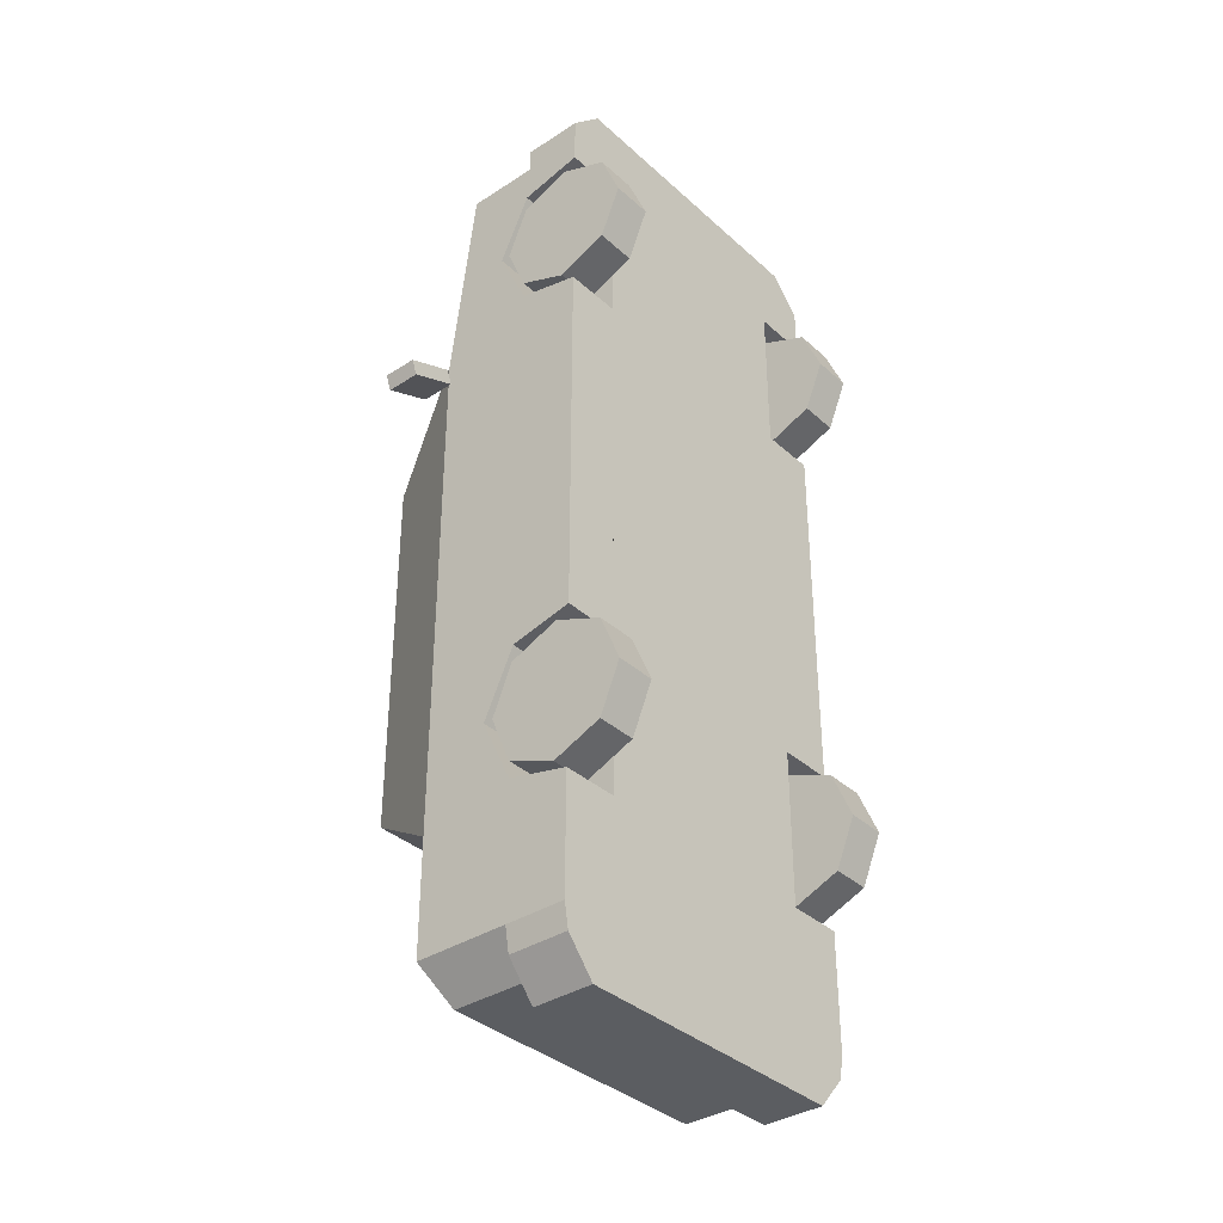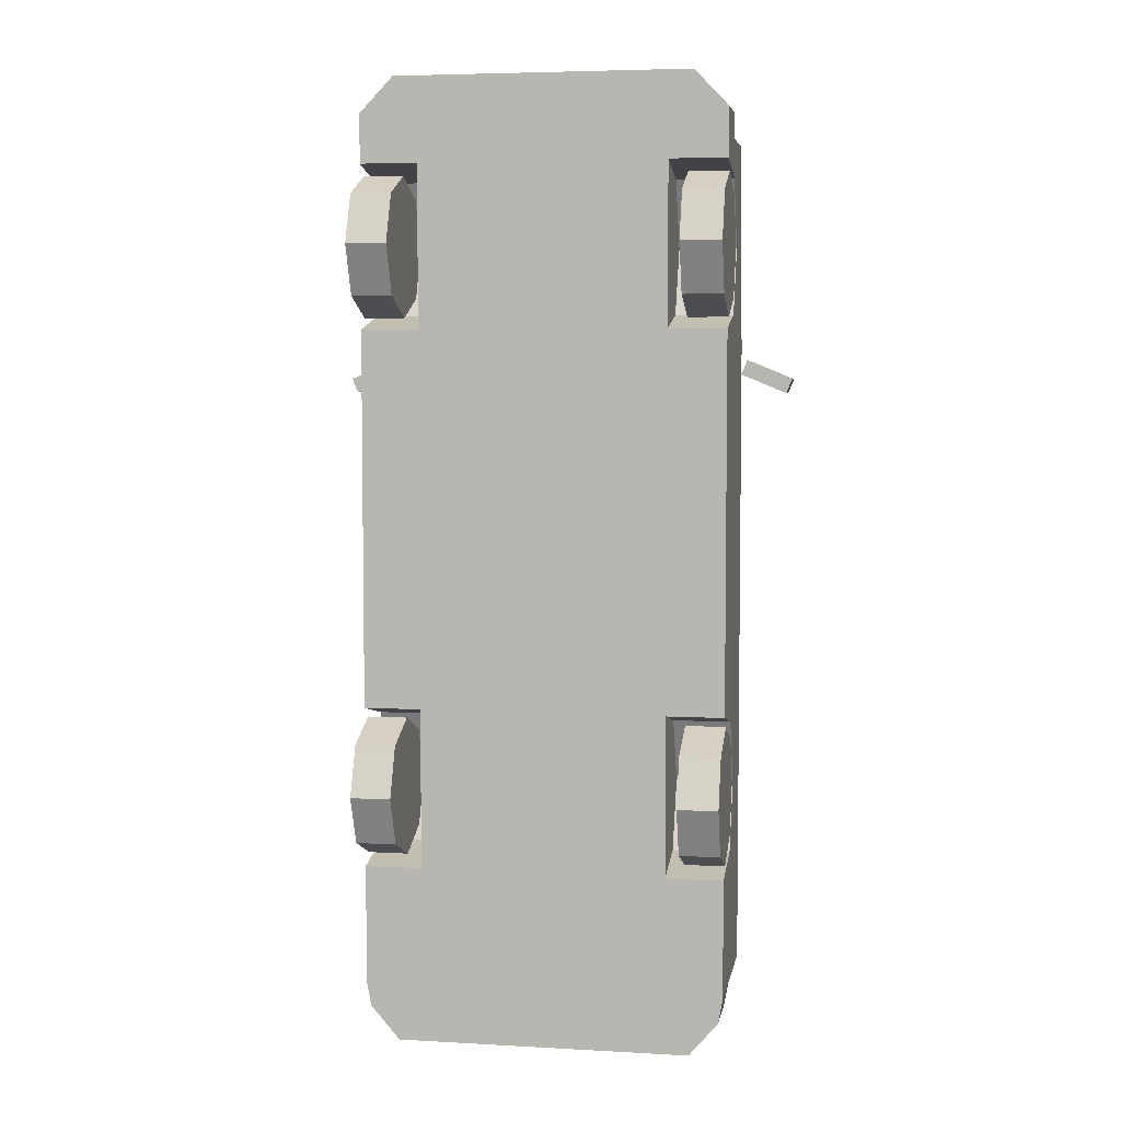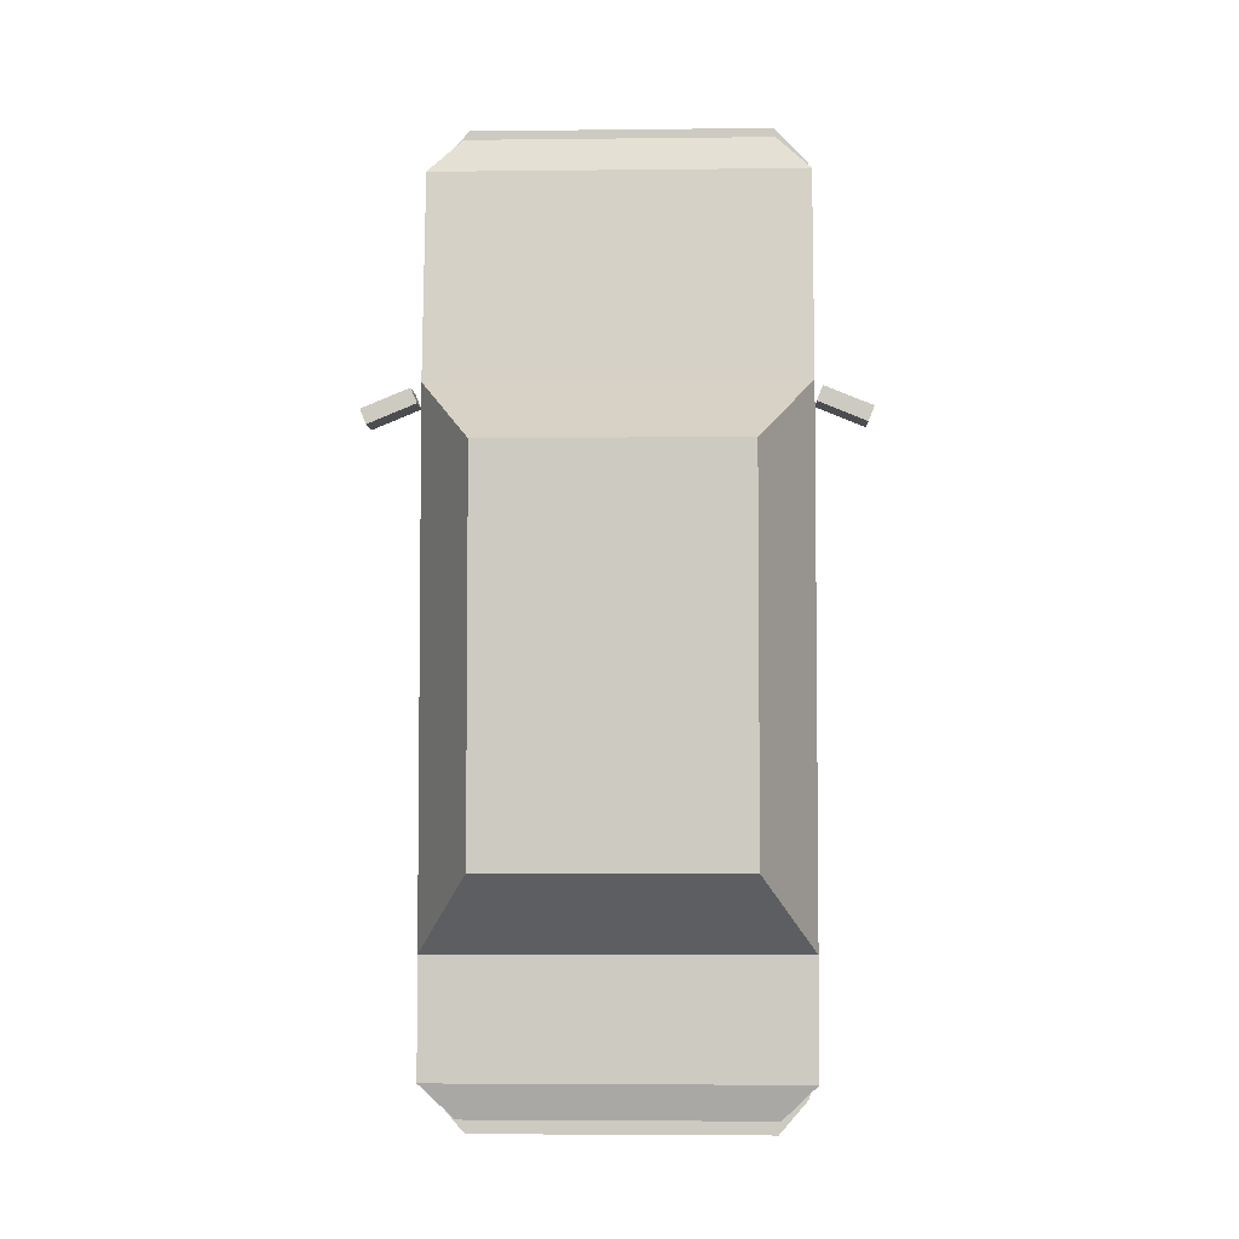
<metadata>
{"format":"obj","ext":"obj","renderer":"f3d","projection":"perspective","resolution":1024,"background":"white","views":[{"elev":-36.0,"azim":-49.6,"up":"+Z"},{"elev":5.2,"azim":9.9,"up":"+Z"},{"elev":-4.5,"azim":-177.9,"up":"+Z"}]}
</metadata>
<code>
o Sedan_01_Red
v 0.2585 0.2482 -0.3386
v 0.2585 0.3136 -0.4781
v 0.2585 0.2482 -0.6175
v 0.2585 0.2482 0.791
v 0.2585 0.3136 0.6516
v 0.2585 0.2482 0.5122
v 0.3496 0.4673 0.43
v 0.3794 0.4489 -0.656
v 0.2526 0.6642 0.3056
v 0.2642 0.6827 -0.496
v 0.3794 0.4489 -0.8979
v 0.3087 0.4246 -0.9686
v 0.3794 0.1175 -0.8979
v 0.3091 0.368 0.9412
v 0.3794 0.3943 0.8708
v 0.3794 0.2463 -0.8979
v 0.3087 0.2463 -0.9686
v 0.3698 0.1175 -0.9495
v 0.3087 0.1175 -1.02
v 0.3698 0.2463 -0.9495
v 0.3087 0.2463 -1.02
v 0.3794 0.2417 0.8708
v 0.3091 0.2417 0.9412
v 0.3091 0.2417 0.9965
v 0.3091 0.1175 0.9965
v 0.3794 0.1175 0.9228
v 0.3794 0.2417 0.9228
v 0.2642 0.6827 0.294
v 0.3794 0.4489 0.4416
v 0.3794 0.3136 0.6516
v 0.3794 0.2482 0.5122
v 0.3794 0.2482 0.791
v 0.2585 0.1175 0.4825
v 0.3794 0.1175 0.4825
v 0.2585 0.1175 0.8207
v 0.3794 0.1175 0.8207
v 0.3794 0.3136 -0.4781
v 0.3794 0.2482 -0.6175
v 0.3794 0.2482 -0.3386
v 0.2585 0.1175 -0.6472
v 0.3794 0.1175 -0.6472
v 0.2585 0.1175 -0.3089
v 0.3794 0.1175 -0.3089
v 0.3091 0.3379 0.9412
v 0.3091 0.2774 0.9412
v 0.183 0.3379 0.9412
v 0.1569 0.2774 0.9412
v 0.1522 0.3379 0.9412
v 0.1403 0.2774 0.9412
v 0.3492 0.3379 0.901
v 0.3492 0.2774 0.901
v 0.2642 0.6827 -0.3174
v 0.3794 0.4489 -0.009824
v 0.2642 0.6827 -0.05021
v 0.3694 0.4692 0.408
v 0.3694 0.4692 0.003069
v 0.2742 0.6624 -0.03031
v 0.2742 0.6624 0.2859
v 0.2742 0.6624 -0.06505
v 0.3694 0.4692 -0.03167
v 0.3694 0.4692 -0.425
v 0.2742 0.6624 -0.3073
v 0.2523 0.665 -0.5082
v 0.3501 0.4666 -0.6439
v 0.3087 0.2881 -0.9686
v 0.3087 0.3935 -0.9686
v 0.2335 0.3529 -0.9686
v 0.2335 0.2881 -0.9686
v 0.3446 0.2881 -0.9327
v 0.3446 0.3935 -0.9327
v 0.2335 0.3141 -0.9686
v 0.3446 0.3141 -0.9327
v 0.3087 0.3141 -0.9686
v 0.05649 0.3581 -0.9686
v 0.05649 0.3033 -0.9686
v 0.1407 0.3687 -0.9686
v 0.09031 0.2931 -0.9686
v 0.3274 0.3379 0.9228
v 0.3273 0.2774 0.9229
v 0.05949 0.2102 0.9965
v 0.05949 0.147 0.9965
v -0.2585 0.2482 -0.3386
v -0.2585 0.3136 -0.4781
v -0.2585 0.2482 -0.6175
v -0.2585 0.2482 0.791
v -0.2585 0.3136 0.6516
v -0.2585 0.2482 0.5122
v -0.3496 0.4673 0.43
v -0.3794 0.4489 -0.656
v -0.2526 0.6642 0.3056
v -0.2642 0.6827 -0.496
v 0 0.4246 -0.9686
v 0 0.6827 -0.496
v 0 0.368 0.9412
v -0.3794 0.4489 -0.8979
v -0.3087 0.4246 -0.9686
v -0.3794 0.1175 -0.8979
v -0.3091 0.368 0.9412
v -0.3794 0.3943 0.8708
v -0.3794 0.2463 -0.8979
v -0.3087 0.2463 -0.9686
v 0 0.2463 -0.9686
v -0.3698 0.1175 -0.9495
v -0.3087 0.1175 -1.02
v -0.3698 0.2463 -0.9495
v -0.3087 0.2463 -1.02
v 0 0.2417 0.9412
v -0.3794 0.2417 0.8708
v -0.3091 0.2417 0.9412
v 0 0.2417 0.9965
v 0 0.1175 0.9965
v -0.3091 0.2417 0.9965
v -0.3091 0.1175 0.9965
v -0.3794 0.1175 0.9228
v -0.3794 0.2417 0.9228
v -0.2642 0.6827 0.294
v -0.3794 0.4489 0.4416
v -0.3794 0.3136 0.6516
v -0.3794 0.2482 0.5122
v -0.3794 0.2482 0.791
v -0.2585 0.1175 0.4825
v -0.3794 0.1175 0.4825
v -0.2585 0.1175 0.8207
v -0.3794 0.1175 0.8207
v -0.3794 0.3136 -0.4781
v -0.3794 0.2482 -0.6175
v -0.3794 0.2482 -0.3386
v -0.2585 0.1175 -0.6472
v -0.3794 0.1175 -0.6472
v -0.2585 0.1175 -0.3089
v -0.3794 0.1175 -0.3089
v -0.3091 0.3379 0.9412
v -0.3091 0.2774 0.9412
v -0.183 0.3379 0.9412
v -0.1569 0.2774 0.9412
v 0 0.3379 0.9412
v 0 0.2774 0.9412
v -0.1522 0.3379 0.9412
v -0.1403 0.2774 0.9412
v -0.3492 0.3379 0.901
v -0.3492 0.2774 0.901
v -0.3794 0.4489 -0.4598
v -0.3794 0.4489 -0.009824
v -0.3694 0.4692 0.408
v -0.3694 0.4692 0.003069
v -0.2742 0.6624 -0.03031
v -0.2742 0.6624 0.2859
v -0.2742 0.6624 -0.06505
v -0.3694 0.4692 -0.03167
v -0.3694 0.4692 -0.425
v -0.2742 0.6624 -0.3073
v -0.2523 0.665 -0.5082
v -0.3501 0.4666 -0.6439
v 0 0.665 -0.5082
v -0.3087 0.2881 -0.9686
v -0.3087 0.3935 -0.9686
v -0.2335 0.3529 -0.9686
v -0.2335 0.2881 -0.9686
v -0.3446 0.2881 -0.9327
v -0.3446 0.3935 -0.9327
v -0.2335 0.3141 -0.9686
v -0.3446 0.3141 -0.9327
v -0.3087 0.3141 -0.9686
v -0 0.3033 -0.9686
v -0 0.3581 -0.9686
v -0.05649 0.3581 -0.9686
v -0.05649 0.3033 -0.9686
v 0 0.3687 -0.9686
v 0 0.2931 -0.9686
v -0.1407 0.3687 -0.9686
v -0.09031 0.2931 -0.9686
v -0.3274 0.3379 0.9228
v -0.3273 0.2774 0.9229
v 0 0.2102 0.9965
v 0 0.147 0.9965
v -0.05949 0.2102 0.9965
v -0.05949 0.147 0.9965
v -0.3919 0.4415 0.419
v -0.3919 0.5136 0.419
v -0.3796 0.4415 0.389
v -0.3796 0.5136 0.389
v -0.4892 0.4415 0.379
v -0.4892 0.5136 0.379
v -0.4769 0.4415 0.349
v -0.4769 0.5136 0.349
v 0.3919 0.4415 0.419
v 0.3919 0.5136 0.419
v 0.3796 0.4415 0.389
v 0.3796 0.5136 0.389
v 0.4892 0.4415 0.379
v 0.4892 0.5136 0.379
v 0.4769 0.4415 0.349
v 0.4769 0.5136 0.349
f 2 39 1
f 3 37 2
f 40 38 3
f 5 32 4
f 5 31 30
f 33 31 6
f 23 27 22
f 56 58 55
f 167 165 75
f 104 21 19
f 174 175 80
f 15 22 32
f 8 95 89
f 68 17 77
f 51 22 15
f 16 70 11
f 13 20 16
f 21 18 19
f 127 119 118
f 24 81 111
f 136 139 49
f 47 46 48
f 24 26 27
f 128 18 40
f 7 29 9
f 4 33 6
f 35 32 36
f 3 1 42
f 112 24 109
f 42 39 43
f 46 45 44
f 79 44 45
f 54 93 91
f 60 62 59
f 53 55 29
f 52 59 62
f 11 92 96
f 68 73 65
f 70 73 66
f 73 67 66
f 72 65 73
f 154 64 153
f 76 77 74
f 78 51 50
f 127 83 82
f 125 84 83
f 126 128 84
f 120 86 85
f 86 119 87
f 119 121 87
f 147 145 144
f 7 90 88
f 94 15 99
f 171 101 158
f 99 108 141
f 100 95 159
f 105 97 100
f 103 106 104
f 17 21 106
f 57 56 60
f 177 176 112
f 138 94 134
f 114 112 115
f 116 88 90
f 86 121 123
f 10 8 64
f 123 120 85
f 130 83 84
f 15 117 99
f 130 127 82
f 133 134 132
f 132 173 133
f 151 149 148
f 116 144 117
f 143 150 142
f 148 143 145
f 93 152 91
f 163 158 155
f 163 160 156
f 163 157 161
f 155 162 163
f 167 171 170
f 172 141 173
f 180 179 178
f 184 181 180
f 182 185 184
f 178 183 182
f 178 184 180
f 183 181 185
f 187 188 186
f 189 192 188
f 193 190 192
f 191 186 190
f 192 186 188
f 193 187 191
f 2 37 39
f 3 38 37
f 40 41 38
f 5 30 32
f 5 6 31
f 33 34 31
f 23 24 27
f 56 57 58
f 75 164 167
f 167 166 165
f 165 74 75
f 104 106 21
f 174 176 177
f 175 81 80
f 174 177 175
f 34 43 39
f 34 39 37
f 31 34 37
f 38 41 13
f 30 31 37
f 37 38 13
f 16 11 8
f 37 13 16
f 37 16 8
f 53 29 15
f 37 8 53
f 30 37 53
f 22 27 26
f 26 36 32
f 30 53 15
f 22 26 32
f 32 30 15
f 8 11 95
f 92 12 66
f 67 71 68
f 92 66 67
f 76 168 92
f 102 169 77
f 76 92 67
f 17 102 77
f 77 76 67
f 68 65 17
f 77 67 68
f 15 14 44
f 44 78 50
f 45 23 22
f 51 79 45
f 15 44 50
f 51 45 22
f 15 50 51
f 16 17 65
f 69 72 70
f 16 65 69
f 66 12 11
f 16 69 70
f 70 66 11
f 13 18 20
f 21 20 18
f 117 143 142
f 89 95 100
f 99 117 142
f 142 89 100
f 100 97 129
f 100 129 126
f 114 115 108
f 120 124 114
f 120 114 108
f 142 100 126
f 142 126 125
f 120 108 99
f 118 120 99
f 99 142 125
f 127 131 122
f 99 125 127
f 118 99 127
f 127 122 119
f 111 25 24
f 24 110 174
f 24 174 80
f 81 175 111
f 24 80 81
f 136 138 139
f 139 137 49
f 49 48 136
f 137 107 23
f 23 45 47
f 46 44 14
f 137 23 47
f 46 14 94
f 49 137 47
f 94 136 48
f 48 49 47
f 46 94 48
f 24 25 26
f 121 122 131
f 121 131 130
f 114 124 123
f 121 130 128
f 113 114 123
f 123 121 128
f 111 113 123
f 26 25 111
f 35 36 26
f 43 34 33
f 35 26 111
f 42 43 33
f 33 35 111
f 111 123 128
f 128 129 97
f 97 103 104
f 104 19 18
f 18 13 41
f 40 42 33
f 18 41 40
f 97 104 18
f 33 111 128
f 128 97 18
f 40 33 128
f 7 88 117
f 29 28 9
f 7 117 29
f 6 5 4
f 4 35 33
f 35 4 32
f 42 40 3
f 3 2 1
f 112 110 24
f 24 23 107
f 109 108 115
f 24 107 109
f 109 115 112
f 42 1 39
f 46 47 45
f 79 78 44
f 91 116 28
f 54 52 10
f 91 28 54
f 54 10 93
f 60 61 62
f 53 56 55
f 52 54 59
f 96 95 11
f 11 12 92
f 68 71 73
f 70 72 73
f 73 71 67
f 72 69 65
f 153 152 154
f 154 63 64
f 165 168 76
f 77 169 164
f 77 164 75
f 74 165 76
f 77 75 74
f 78 79 51
f 127 125 83
f 125 126 84
f 126 129 128
f 120 118 86
f 86 118 119
f 119 122 121
f 147 146 145
f 7 9 90
f 99 98 94
f 94 14 15
f 156 96 92
f 92 168 170
f 171 169 102
f 156 92 170
f 171 102 101
f 156 170 171
f 158 161 157
f 157 156 171
f 101 155 158
f 158 157 171
f 132 98 99
f 108 109 133
f 133 173 141
f 172 132 99
f 140 172 99
f 108 133 141
f 141 140 99
f 95 96 156
f 160 162 159
f 95 156 160
f 155 101 100
f 95 160 159
f 159 155 100
f 105 103 97
f 103 105 106
f 101 102 17
f 17 16 20
f 106 105 100
f 106 100 101
f 17 20 21
f 106 101 17
f 59 54 28
f 28 29 55
f 28 55 58
f 52 62 61
f 8 10 52
f 56 53 8
f 28 58 57
f 8 52 61
f 8 61 60
f 59 28 57
f 56 8 60
f 60 59 57
f 112 113 111
f 111 175 177
f 176 174 110
f 112 111 177
f 176 110 112
f 109 107 137
f 109 137 139
f 135 133 109
f 98 132 134
f 135 109 139
f 94 98 134
f 134 135 139
f 138 136 94
f 134 139 138
f 114 113 112
f 9 28 116
f 116 117 88
f 90 9 116
f 123 85 86
f 86 87 121
f 154 93 10
f 89 91 152
f 89 152 153
f 63 154 10
f 89 153 64
f 64 63 10
f 8 89 64
f 123 124 120
f 84 128 130
f 130 82 83
f 15 29 117
f 130 131 127
f 133 135 134
f 132 172 173
f 151 150 149
f 116 147 144
f 143 149 150
f 146 147 116
f 91 89 142
f 142 150 151
f 148 149 143
f 91 142 151
f 91 151 148
f 146 116 91
f 117 144 145
f 146 91 148
f 143 117 145
f 145 146 148
f 93 154 152
f 163 161 158
f 163 162 160
f 163 156 157
f 155 159 162
f 170 168 165
f 170 165 166
f 164 169 171
f 170 166 167
f 167 164 171
f 172 140 141
f 180 181 179
f 184 185 181
f 182 183 185
f 178 179 183
f 178 182 184
f 183 179 181
f 187 189 188
f 189 193 192
f 193 191 190
f 191 187 186
f 192 190 186
f 193 189 187
o Wheel_FL
v 0.295 0.147 0.6516
v 0.3794 0.147 0.6516
v 0.295 0.147 0.5057
v 0.3794 0.147 0.5057
v 0.295 0.04383 0.5484
v 0.3794 0.04383 0.5484
v 0.295 0.001098 0.6516
v 0.3794 0.001098 0.6516
v 0.295 0.04383 0.7548
v 0.3794 0.04383 0.7548
v 0.295 0.147 0.7975
v 0.3794 0.147 0.7975
v 0.295 0.2501 0.7548
v 0.3794 0.2501 0.7548
v 0.295 0.2929 0.6516
v 0.3794 0.2929 0.6516
v 0.295 0.2501 0.5484
v 0.3794 0.2501 0.5484
v 0.3794 0.08065 0.5853
v 0.3794 0.147 0.5578
v 0.3794 0.05317 0.6516
v 0.3794 0.08065 0.7179
v 0.3794 0.147 0.7454
v 0.3794 0.2133 0.7179
v 0.3794 0.2408 0.6516
v 0.3794 0.2133 0.5853
f 194 196 198
f 195 212 213
f 197 198 196
f 194 198 200
f 195 214 212
f 199 200 198
f 194 200 202
f 195 215 214
f 201 202 200
f 194 202 204
f 195 216 215
f 203 204 202
f 194 204 206
f 195 217 216
f 204 207 206
f 194 206 208
f 195 218 217
f 207 208 206
f 194 208 210
f 195 219 218
f 209 210 208
f 194 210 196
f 195 213 219
f 211 196 210
f 213 199 197
f 214 199 212
f 214 203 201
f 216 203 215
f 216 207 205
f 218 207 217
f 219 209 218
f 213 211 219
f 197 199 198
f 199 201 200
f 201 203 202
f 203 205 204
f 204 205 207
f 207 209 208
f 209 211 210
f 211 197 196
f 213 212 199
f 214 201 199
f 214 215 203
f 216 205 203
f 216 217 207
f 218 209 207
f 219 211 209
f 213 197 211
o Wheel_FR
v -0.295 0.147 0.6516
v -0.3794 0.147 0.6516
v -0.295 0.147 0.5057
v -0.3794 0.147 0.5057
v -0.295 0.04383 0.5484
v -0.3794 0.04383 0.5484
v -0.295 0.001098 0.6516
v -0.3794 0.001098 0.6516
v -0.295 0.04383 0.7548
v -0.3794 0.04383 0.7548
v -0.295 0.147 0.7975
v -0.3794 0.147 0.7975
v -0.295 0.2501 0.7548
v -0.3794 0.2501 0.7548
v -0.295 0.2929 0.6516
v -0.3794 0.2929 0.6516
v -0.295 0.2501 0.5484
v -0.3794 0.2501 0.5484
v -0.3794 0.08065 0.5853
v -0.3794 0.147 0.5578
v -0.3794 0.05317 0.6516
v -0.3794 0.08065 0.7179
v -0.3794 0.147 0.7454
v -0.3794 0.2133 0.7179
v -0.3794 0.2408 0.6516
v -0.3794 0.2133 0.5853
f 220 224 222
f 221 239 238
f 224 223 222
f 220 226 224
f 221 238 240
f 226 225 224
f 220 228 226
f 221 240 241
f 228 227 226
f 220 230 228
f 221 241 242
f 230 229 228
f 220 232 230
f 221 242 243
f 232 231 230
f 220 234 232
f 221 243 244
f 234 233 232
f 220 236 234
f 221 244 245
f 236 235 234
f 220 222 236
f 221 245 239
f 222 237 236
f 239 225 238
f 238 227 240
f 240 229 241
f 229 242 241
f 242 233 243
f 233 244 243
f 235 245 244
f 237 239 245
f 224 225 223
f 226 227 225
f 228 229 227
f 230 231 229
f 232 233 231
f 234 235 233
f 236 237 235
f 222 223 237
f 239 223 225
f 238 225 227
f 240 227 229
f 229 231 242
f 242 231 233
f 233 235 244
f 235 237 245
f 237 223 239
o Wheel_RL
v 0.295 0.147 -0.4781
v 0.3794 0.147 -0.4781
v 0.295 0.147 -0.6239
v 0.3794 0.147 -0.6239
v 0.295 0.04383 -0.5812
v 0.3794 0.04383 -0.5812
v 0.295 0.001098 -0.4781
v 0.3794 0.001098 -0.4781
v 0.295 0.04383 -0.3749
v 0.3794 0.04383 -0.3749
v 0.295 0.147 -0.3322
v 0.3794 0.147 -0.3322
v 0.295 0.2501 -0.3749
v 0.3794 0.2501 -0.3749
v 0.295 0.2929 -0.4781
v 0.3794 0.2929 -0.4781
v 0.295 0.2501 -0.5812
v 0.3794 0.2501 -0.5812
v 0.3794 0.08065 -0.5444
v 0.3794 0.147 -0.5719
v 0.3794 0.05317 -0.4781
v 0.3794 0.08065 -0.4117
v 0.3794 0.147 -0.3842
v 0.3794 0.2133 -0.4117
v 0.3794 0.2408 -0.4781
v 0.3794 0.2133 -0.5444
f 246 248 250
f 247 264 265
f 249 250 248
f 246 250 252
f 247 266 264
f 251 252 250
f 246 252 254
f 247 267 266
f 253 254 252
f 246 254 256
f 247 268 267
f 255 256 254
f 246 256 258
f 247 269 268
f 256 259 258
f 246 258 260
f 247 270 269
f 259 260 258
f 246 260 262
f 247 271 270
f 261 262 260
f 246 262 248
f 247 265 271
f 263 248 262
f 265 251 249
f 264 253 251
f 267 253 266
f 268 255 267
f 268 259 257
f 270 259 269
f 271 261 270
f 265 263 271
f 249 251 250
f 251 253 252
f 253 255 254
f 255 257 256
f 256 257 259
f 259 261 260
f 261 263 262
f 263 249 248
f 265 264 251
f 264 266 253
f 267 255 253
f 268 257 255
f 268 269 259
f 270 261 259
f 271 263 261
f 265 249 263
o Wheel_RR
v -0.295 0.147 -0.4781
v -0.3794 0.147 -0.4781
v -0.295 0.147 -0.6239
v -0.3794 0.147 -0.6239
v -0.295 0.04383 -0.5812
v -0.3794 0.04383 -0.5812
v -0.295 0.001098 -0.4781
v -0.3794 0.001098 -0.4781
v -0.295 0.04383 -0.3749
v -0.3794 0.04383 -0.3749
v -0.295 0.147 -0.3322
v -0.3794 0.147 -0.3322
v -0.295 0.2501 -0.3749
v -0.3794 0.2501 -0.3749
v -0.295 0.2929 -0.4781
v -0.3794 0.2929 -0.4781
v -0.295 0.2501 -0.5812
v -0.3794 0.2501 -0.5812
v -0.3794 0.08065 -0.5444
v -0.3794 0.147 -0.5719
v -0.3794 0.05317 -0.4781
v -0.3794 0.08065 -0.4117
v -0.3794 0.147 -0.3842
v -0.3794 0.2133 -0.4117
v -0.3794 0.2408 -0.4781
v -0.3794 0.2133 -0.5444
f 272 276 274
f 273 291 290
f 274 277 275
f 272 278 276
f 273 290 292
f 278 277 276
f 272 280 278
f 273 292 293
f 280 279 278
f 272 282 280
f 273 293 294
f 282 281 280
f 272 284 282
f 273 294 295
f 284 283 282
f 272 286 284
f 273 295 296
f 286 285 284
f 272 288 286
f 273 296 297
f 288 287 286
f 272 274 288
f 273 297 291
f 274 289 288
f 291 277 290
f 290 279 292
f 279 293 292
f 281 294 293
f 294 285 295
f 285 296 295
f 287 297 296
f 289 291 297
f 274 276 277
f 278 279 277
f 280 281 279
f 282 283 281
f 284 285 283
f 286 287 285
f 288 289 287
f 274 275 289
f 291 275 277
f 290 277 279
f 279 281 293
f 281 283 294
f 294 283 285
f 285 287 296
f 287 289 297
f 289 275 291

</code>
